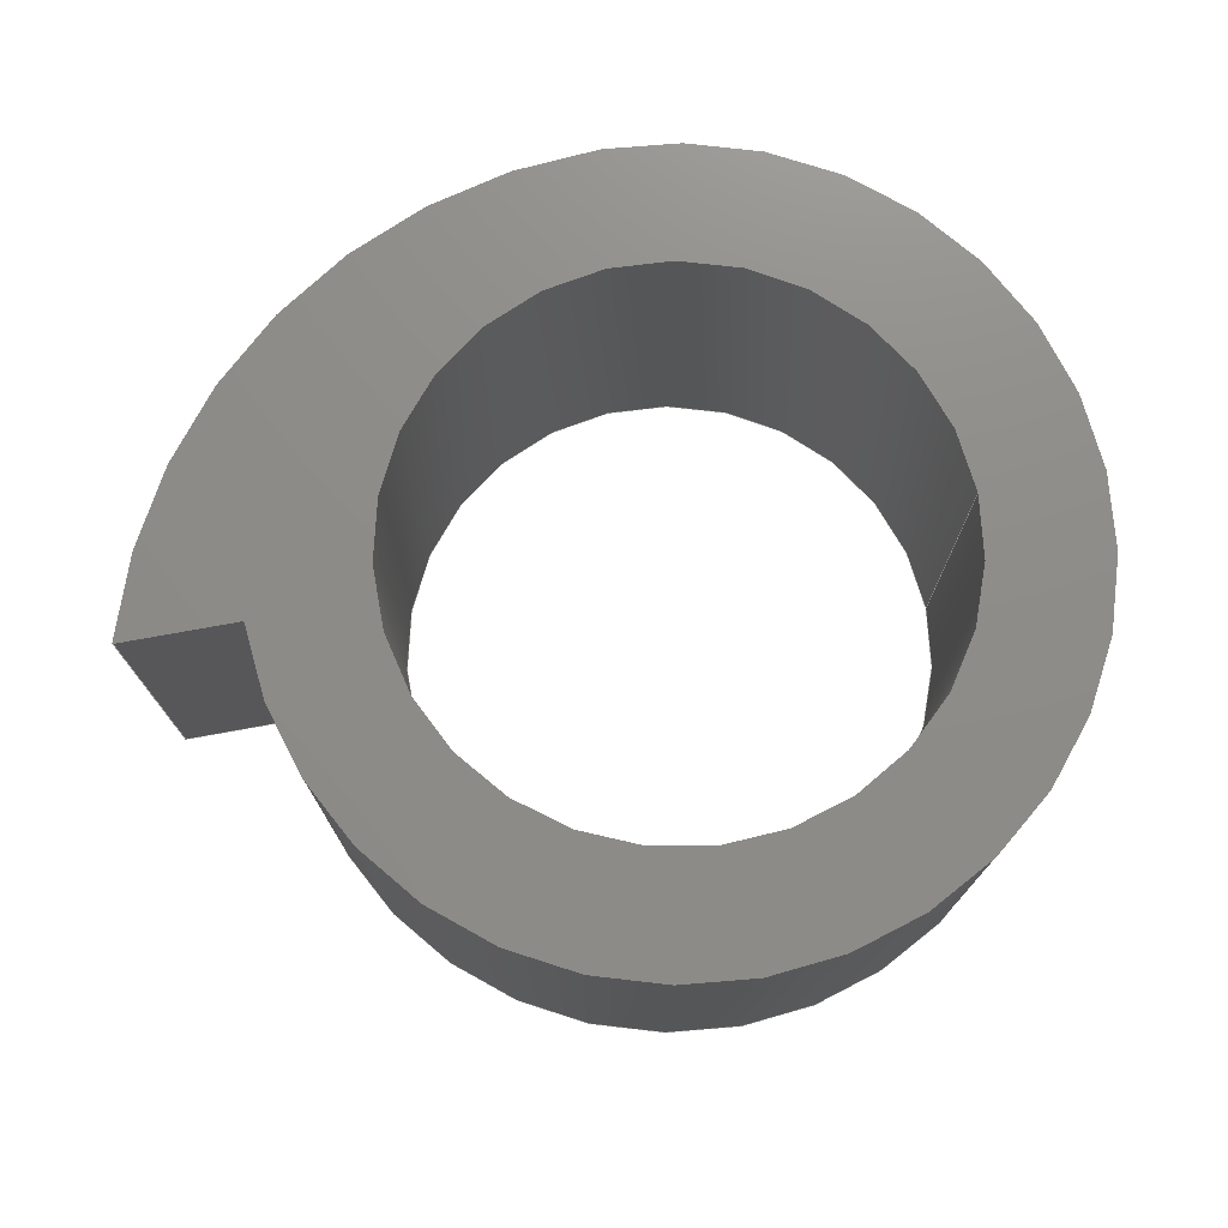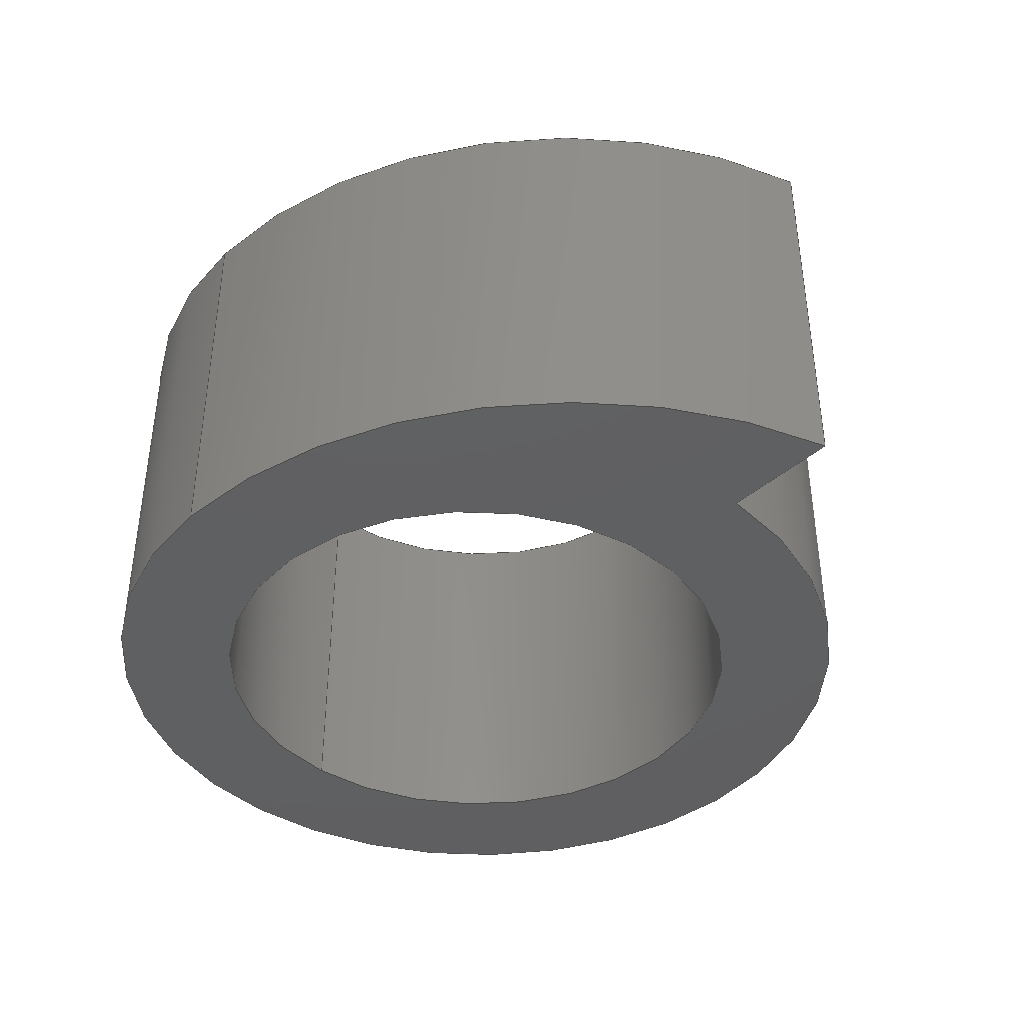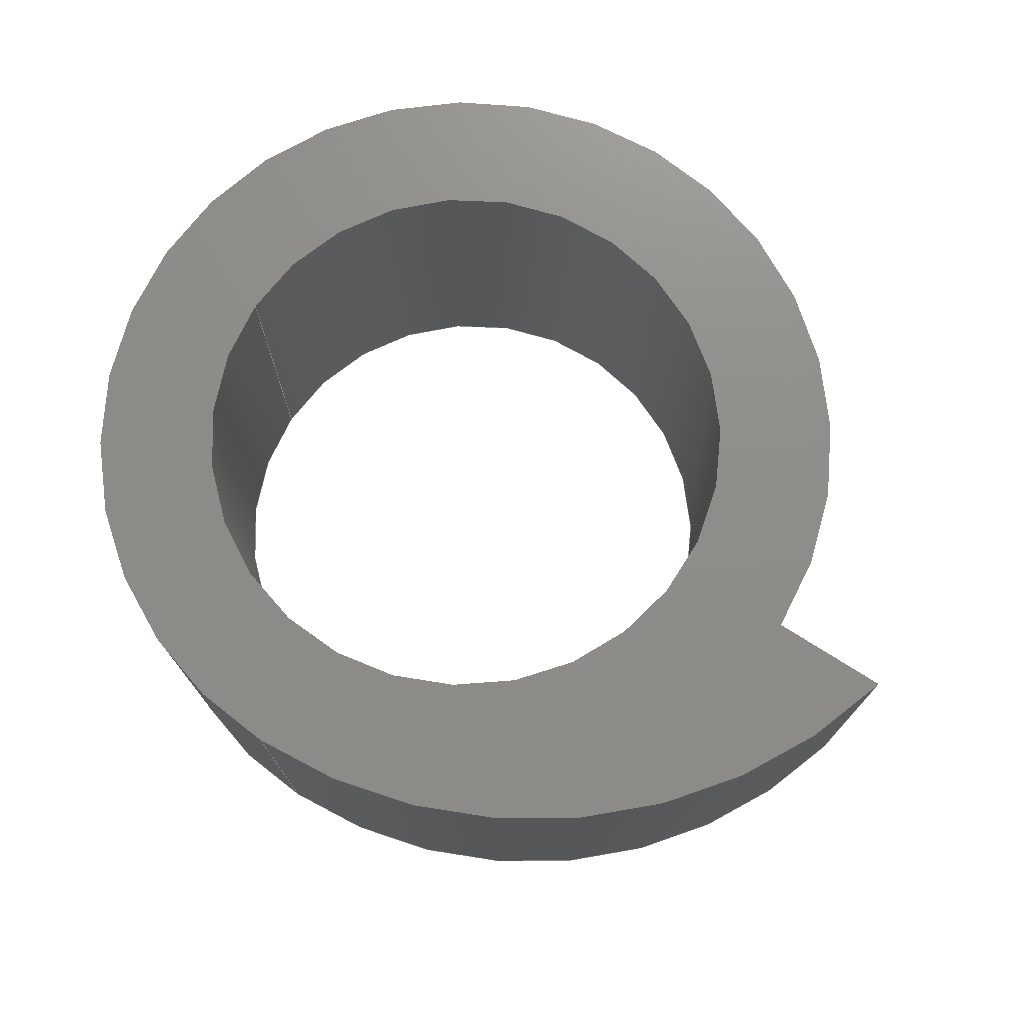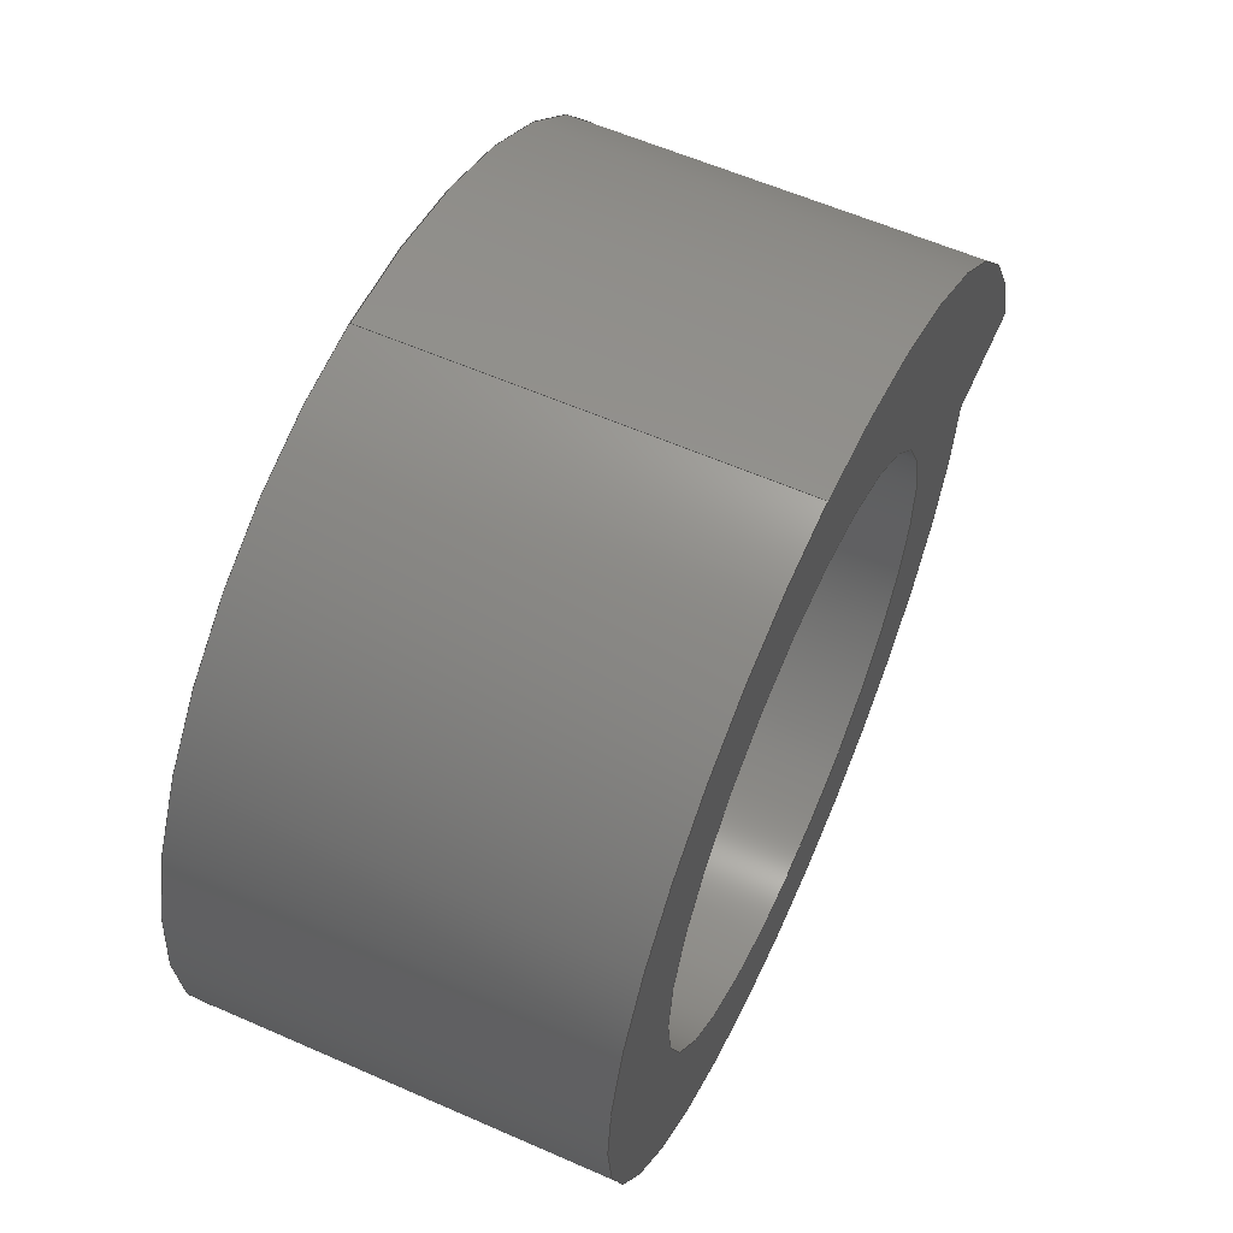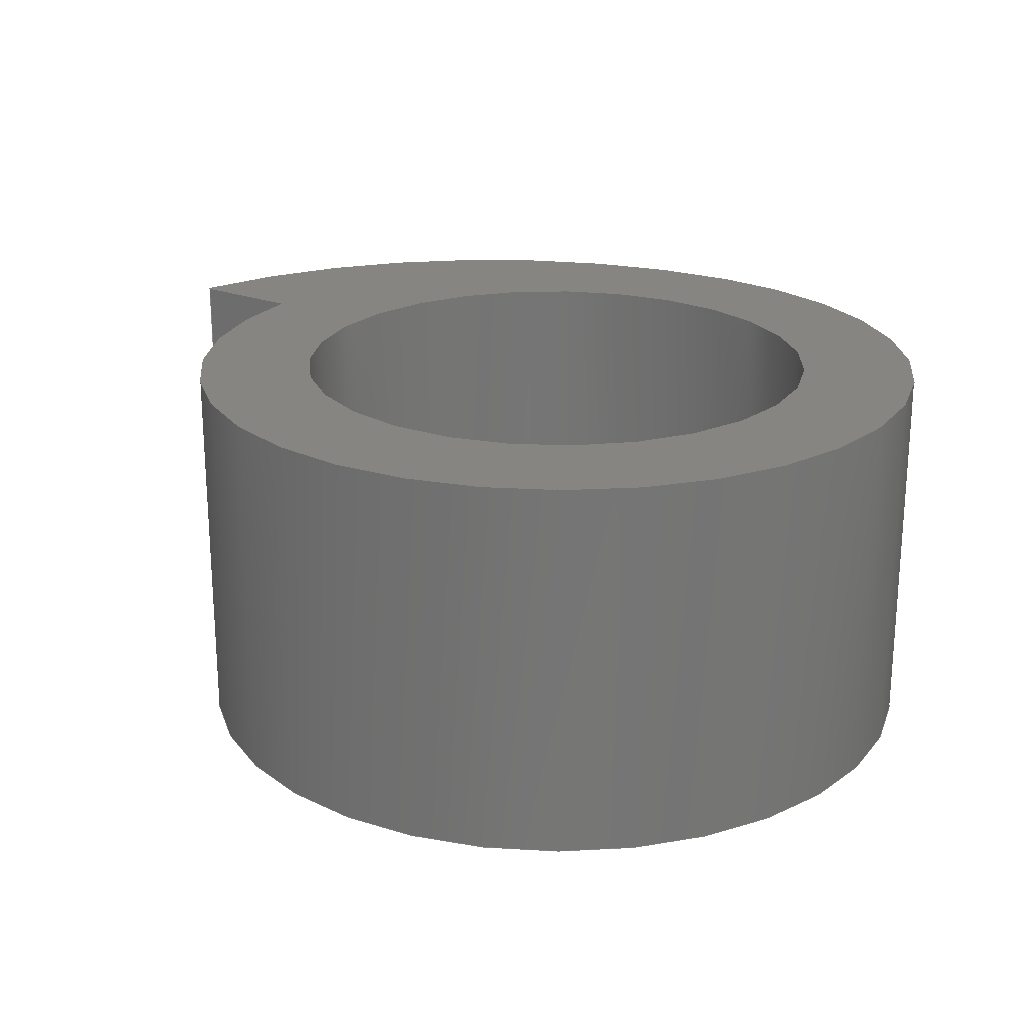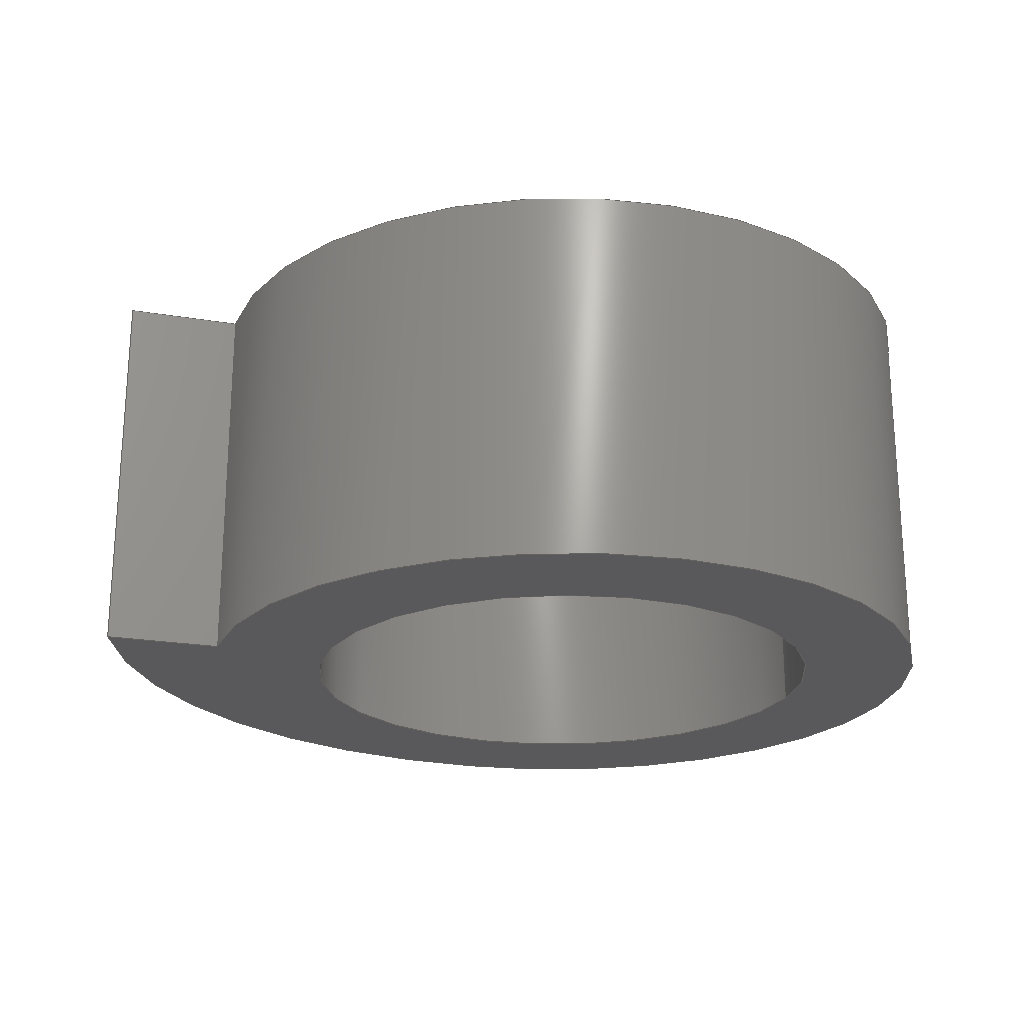
<metadata>
{"format":"step","ext":"stp","renderer":"f3d","projection":"perspective","resolution":1024,"background":"white","views":[{"elev":74.7,"azim":-10.3,"up":"+Z"},{"elev":-40.4,"azim":-132.9,"up":"+Z"},{"elev":74.2,"azim":-147.6,"up":"+Z"},{"elev":59.4,"azim":114.3,"up":"+Y"},{"elev":22.2,"azim":34.0,"up":"+Z"},{"elev":-22.2,"azim":-16.4,"up":"+Z"}]}
</metadata>
<code>
ISO-10303-21;
DATA;
#1=SHAPE_REPRESENTATION_RELATIONSHIP('None',
'relationship between limit-cycle-None and limit-cycle-None',#13,#2);
#2=ADVANCED_BREP_SHAPE_REPRESENTATION('limit-cycle-None',(#23),#183);
#3=SHAPE_DEFINITION_REPRESENTATION(#4,#13);
#4=PRODUCT_DEFINITION_SHAPE('','',#5);
#5=PRODUCT_DEFINITION(' ','',#7,#6);
#6=PRODUCT_DEFINITION_CONTEXT('part definition',#12,'design');
#7=PRODUCT_DEFINITION_FORMATION_WITH_SPECIFIED_SOURCE(' ',' ',#9,.NOT_KNOWN.);
#8=PRODUCT_RELATED_PRODUCT_CATEGORY('part','',(#9));
#9=PRODUCT('limit-cycle','limit-cycle',' ',(#10));
#10=PRODUCT_CONTEXT(' ',#12,'mechanical');
#11=APPLICATION_PROTOCOL_DEFINITION('international standard',
'automotive_design',2001,#12);
#12=APPLICATION_CONTEXT(
'core data for automotive mechanical design processes');
#13=SHAPE_REPRESENTATION('limit-cycle-None',(#112),#183);
#14=PRESENTATION_LAYER_ASSIGNMENT('1','Layer 1',(#23));
#15=STYLED_ITEM('',(#16),#23);
#16=PRESENTATION_STYLE_ASSIGNMENT((#17));
#17=SURFACE_STYLE_USAGE(.BOTH.,#18);
#18=SURFACE_SIDE_STYLE('',(#19));
#19=SURFACE_STYLE_FILL_AREA(#20);
#20=FILL_AREA_STYLE('',(#21));
#21=FILL_AREA_STYLE_COLOUR('',#22);
#22=COLOUR_RGB('Medium Steel',0.5961,0.6667,0.6863);
#23=MANIFOLD_SOLID_BREP('',#24);
#24=CLOSED_SHELL('',(#40,#41,#42,#43,#44,#45));
#25=FACE_BOUND('',#55,.T.);
#26=FACE_BOUND('',#56,.T.);
#27=FACE_BOUND('',#57,.T.);
#28=FACE_BOUND('',#58,.T.);
#29=FACE_BOUND('',#59,.T.);
#30=FACE_BOUND('',#60,.T.);
#31=CYLINDRICAL_SURFACE('',#116,10);
#32=CYLINDRICAL_SURFACE('',#119,13.45);
#33=CYLINDRICAL_SURFACE('',#122,7);
#34=CIRCLE('',#114,10);
#35=CIRCLE('',#115,10);
#36=CIRCLE('',#117,13.45);
#37=CIRCLE('',#118,13.45);
#38=CIRCLE('',#120,7);
#39=CIRCLE('',#121,7);
#40=ADVANCED_FACE('',(#49),#46,.T.);
#41=ADVANCED_FACE('',(#50),#31,.T.);
#42=ADVANCED_FACE('',(#51),#32,.T.);
#43=ADVANCED_FACE('',(#25,#26),#33,.F.);
#44=ADVANCED_FACE('',(#27,#28),#47,.F.);
#45=ADVANCED_FACE('',(#29,#30),#48,.T.);
#46=PLANE('',#113);
#47=PLANE('',#123);
#48=PLANE('',#124);
#49=FACE_OUTER_BOUND('',#52,.T.);
#50=FACE_OUTER_BOUND('',#53,.T.);
#51=FACE_OUTER_BOUND('',#54,.T.);
#52=EDGE_LOOP('',(#61,#62,#63,#64));
#53=EDGE_LOOP('',(#65,#66,#67,#68));
#54=EDGE_LOOP('',(#69,#70,#71,#72));
#55=EDGE_LOOP('',(#73));
#56=EDGE_LOOP('',(#74));
#57=EDGE_LOOP('',(#75,#76,#77));
#58=EDGE_LOOP('',(#78));
#59=EDGE_LOOP('',(#79,#80,#81));
#60=EDGE_LOOP('',(#82));
#61=ORIENTED_EDGE('',*,*,#91,.F.);
#62=ORIENTED_EDGE('',*,*,#92,.F.);
#63=ORIENTED_EDGE('',*,*,#93,.T.);
#64=ORIENTED_EDGE('',*,*,#94,.T.);
#65=ORIENTED_EDGE('',*,*,#95,.F.);
#66=ORIENTED_EDGE('',*,*,#94,.F.);
#67=ORIENTED_EDGE('',*,*,#96,.T.);
#68=ORIENTED_EDGE('',*,*,#97,.T.);
#69=ORIENTED_EDGE('',*,*,#98,.F.);
#70=ORIENTED_EDGE('',*,*,#97,.F.);
#71=ORIENTED_EDGE('',*,*,#99,.T.);
#72=ORIENTED_EDGE('',*,*,#92,.T.);
#73=ORIENTED_EDGE('',*,*,#100,.F.);
#74=ORIENTED_EDGE('',*,*,#101,.T.);
#75=ORIENTED_EDGE('',*,*,#93,.F.);
#76=ORIENTED_EDGE('',*,*,#99,.F.);
#77=ORIENTED_EDGE('',*,*,#96,.F.);
#78=ORIENTED_EDGE('',*,*,#100,.T.);
#79=ORIENTED_EDGE('',*,*,#91,.T.);
#80=ORIENTED_EDGE('',*,*,#95,.T.);
#81=ORIENTED_EDGE('',*,*,#98,.T.);
#82=ORIENTED_EDGE('',*,*,#101,.F.);
#83=VERTEX_POINT('',#158);
#84=VERTEX_POINT('',#159);
#85=VERTEX_POINT('',#161);
#86=VERTEX_POINT('',#163);
#87=VERTEX_POINT('',#167);
#88=VERTEX_POINT('',#169);
#89=VERTEX_POINT('',#176);
#90=VERTEX_POINT('',#178);
#91=EDGE_CURVE('',#83,#84,#102,.T.);
#92=EDGE_CURVE('',#85,#83,#103,.T.);
#93=EDGE_CURVE('',#85,#86,#104,.T.);
#94=EDGE_CURVE('',#86,#84,#105,.T.);
#95=EDGE_CURVE('',#84,#87,#34,.T.);
#96=EDGE_CURVE('',#86,#88,#35,.T.);
#97=EDGE_CURVE('',#88,#87,#106,.T.);
#98=EDGE_CURVE('',#87,#83,#36,.T.);
#99=EDGE_CURVE('',#88,#85,#37,.T.);
#100=EDGE_CURVE('',#89,#89,#38,.T.);
#101=EDGE_CURVE('',#90,#90,#39,.T.);
#102=LINE('',#157,#107);
#103=LINE('',#160,#108);
#104=LINE('',#162,#109);
#105=LINE('',#164,#110);
#106=LINE('',#170,#111);
#107=VECTOR('',#127,1);
#108=VECTOR('',#128,1);
#109=VECTOR('',#129,1);
#110=VECTOR('',#130,1);
#111=VECTOR('',#137,1);
#112=AXIS2_PLACEMENT_3D('',#156,#125,#126);
#113=AXIS2_PLACEMENT_3D('',#165,#131,#132);
#114=AXIS2_PLACEMENT_3D('',#166,#133,#134);
#115=AXIS2_PLACEMENT_3D('',#168,#135,#136);
#116=AXIS2_PLACEMENT_3D('',#171,#138,#139);
#117=AXIS2_PLACEMENT_3D('',#172,#140,#141);
#118=AXIS2_PLACEMENT_3D('',#173,#142,#143);
#119=AXIS2_PLACEMENT_3D('',#174,#144,#145);
#120=AXIS2_PLACEMENT_3D('',#175,#146,#147);
#121=AXIS2_PLACEMENT_3D('',#177,#148,#149);
#122=AXIS2_PLACEMENT_3D('',#179,#150,#151);
#123=AXIS2_PLACEMENT_3D('',#180,#152,#153);
#124=AXIS2_PLACEMENT_3D('',#181,#154,#155);
#125=DIRECTION('',(0,0,1));
#126=DIRECTION('',(1,0,0));
#127=DIRECTION('',(1,-2.343e-15,0));
#128=DIRECTION('',(0,0,1));
#129=DIRECTION('',(1,-2.343e-15,0));
#130=DIRECTION('',(0,0,1));
#131=DIRECTION('',(-2.343e-15,-1,0));
#132=DIRECTION('',(1,-2.343e-15,0));
#133=DIRECTION('',(0,0,1));
#134=DIRECTION('',(1,0,0));
#135=DIRECTION('',(0,0,1));
#136=DIRECTION('',(1,0,0));
#137=DIRECTION('',(0,0,1));
#138=DIRECTION('',(0,0,1));
#139=DIRECTION('',(1,0,0));
#140=DIRECTION('',(0,0,1));
#141=DIRECTION('',(1,0,0));
#142=DIRECTION('',(0,0,1));
#143=DIRECTION('',(1,0,0));
#144=DIRECTION('',(0,0,1));
#145=DIRECTION('',(1,0,0));
#146=DIRECTION('',(0,0,1));
#147=DIRECTION('',(1,0,0));
#148=DIRECTION('',(0,0,1));
#149=DIRECTION('',(1,0,0));
#150=DIRECTION('',(0,0,1));
#151=DIRECTION('',(1,0,0));
#152=DIRECTION('',(0,0,1));
#153=DIRECTION('',(1,0,0));
#154=DIRECTION('',(0,0,1));
#155=DIRECTION('',(1,0,0));
#156=CARTESIAN_POINT('',(0,0,0));
#157=CARTESIAN_POINT('',(-13,7.029e-15,10));
#158=CARTESIAN_POINT('',(-13,7.029e-15,10));
#159=CARTESIAN_POINT('',(-10,0,10));
#160=CARTESIAN_POINT('',(-13,7.029e-15,0));
#161=CARTESIAN_POINT('',(-13,7.029e-15,0));
#162=CARTESIAN_POINT('',(-13,7.029e-15,0));
#163=CARTESIAN_POINT('',(-10,0,0));
#164=CARTESIAN_POINT('',(-10,0,0));
#165=CARTESIAN_POINT('',(-13,7.029e-15,0));
#166=CARTESIAN_POINT('',(0,0,10));
#167=CARTESIAN_POINT('',(3.078e-11,10,10));
#168=CARTESIAN_POINT('',(0,0,0));
#169=CARTESIAN_POINT('',(3.078e-11,10,0));
#170=CARTESIAN_POINT('',(3.078e-11,10,0));
#171=CARTESIAN_POINT('',(0,0,0));
#172=CARTESIAN_POINT('',(-1.062e-11,-3.45,10));
#173=CARTESIAN_POINT('',(-1.062e-11,-3.45,0));
#174=CARTESIAN_POINT('',(-1.062e-11,-3.45,0));
#175=CARTESIAN_POINT('',(0,0,0));
#176=CARTESIAN_POINT('',(7,0,0));
#177=CARTESIAN_POINT('',(0,0,10));
#178=CARTESIAN_POINT('',(7,0,10));
#179=CARTESIAN_POINT('',(0,0,0));
#180=CARTESIAN_POINT('',(0,0,0));
#181=CARTESIAN_POINT('',(0,0,10));
#182=MECHANICAL_DESIGN_GEOMETRIC_PRESENTATION_REPRESENTATION('',(#15),#183);
#183=(
GEOMETRIC_REPRESENTATION_CONTEXT(3)
GLOBAL_UNCERTAINTY_ASSIGNED_CONTEXT((#184))
GLOBAL_UNIT_ASSIGNED_CONTEXT((#190,#186,#185))
REPRESENTATION_CONTEXT('limit-cycle','TOP_LEVEL_ASSEMBLY_PART')
);
#184=UNCERTAINTY_MEASURE_WITH_UNIT(LENGTH_MEASURE(2e-05),#190,
'DISTANCE_ACCURACY_VALUE','Maximum Tolerance applied to model');
#185=(
NAMED_UNIT(*)
SI_UNIT($,.STERADIAN.)
SOLID_ANGLE_UNIT()
);
#186=(
CONVERSION_BASED_UNIT('DEGREE',#188)
NAMED_UNIT(#187)
PLANE_ANGLE_UNIT()
);
#187=DIMENSIONAL_EXPONENTS(0,0,0,0,0,0,0);
#188=PLANE_ANGLE_MEASURE_WITH_UNIT(PLANE_ANGLE_MEASURE(0.01745),#189);
#189=(
NAMED_UNIT(*)
PLANE_ANGLE_UNIT()
SI_UNIT($,.RADIAN.)
);
#190=(
LENGTH_UNIT()
NAMED_UNIT(*)
SI_UNIT(.MILLI.,.METRE.)
);
ENDSEC;
END-ISO-10303-21;

</code>
